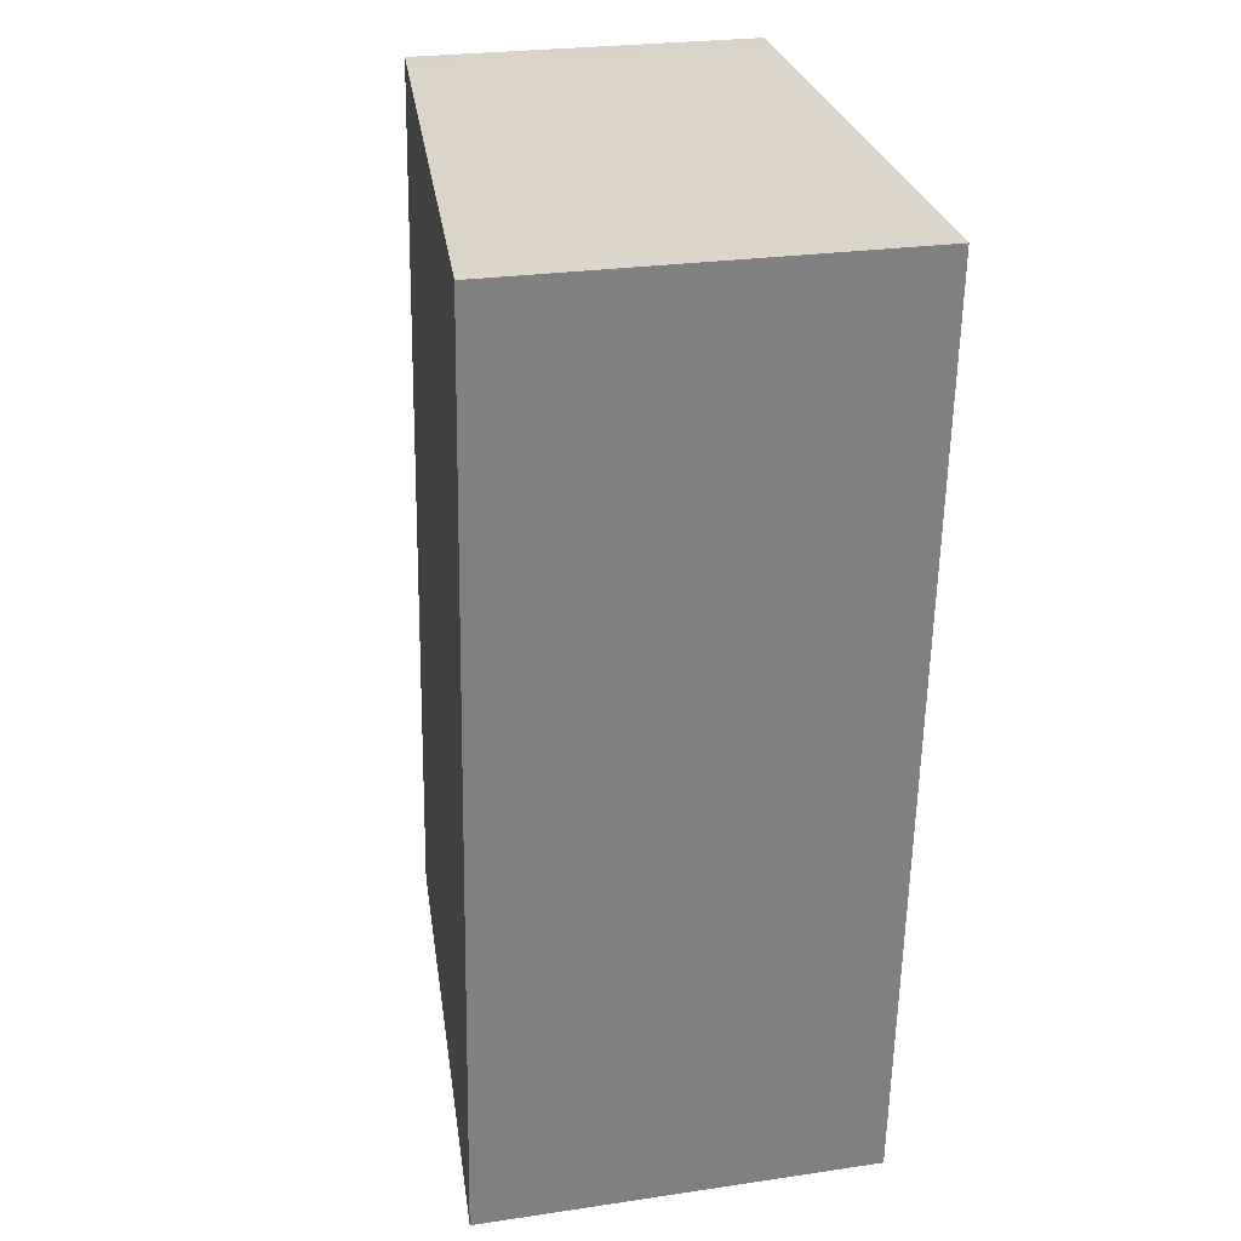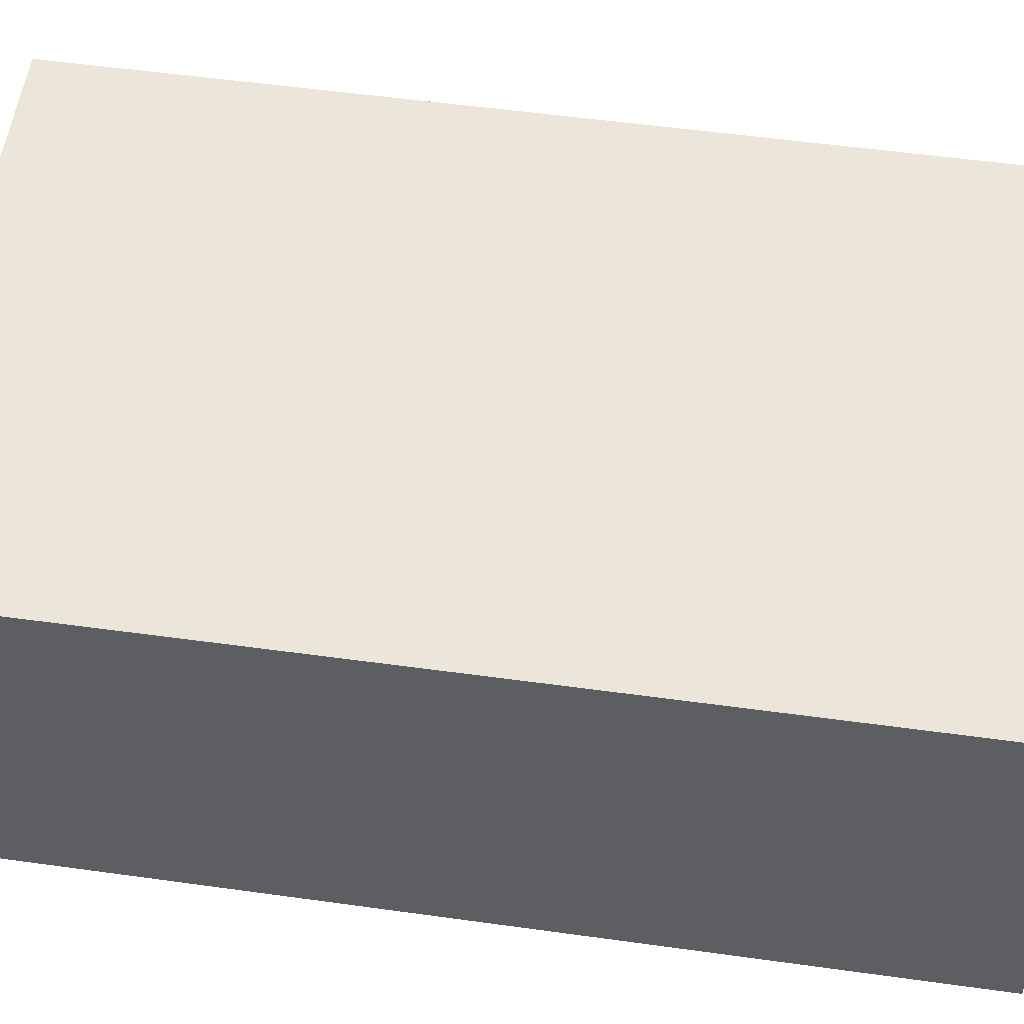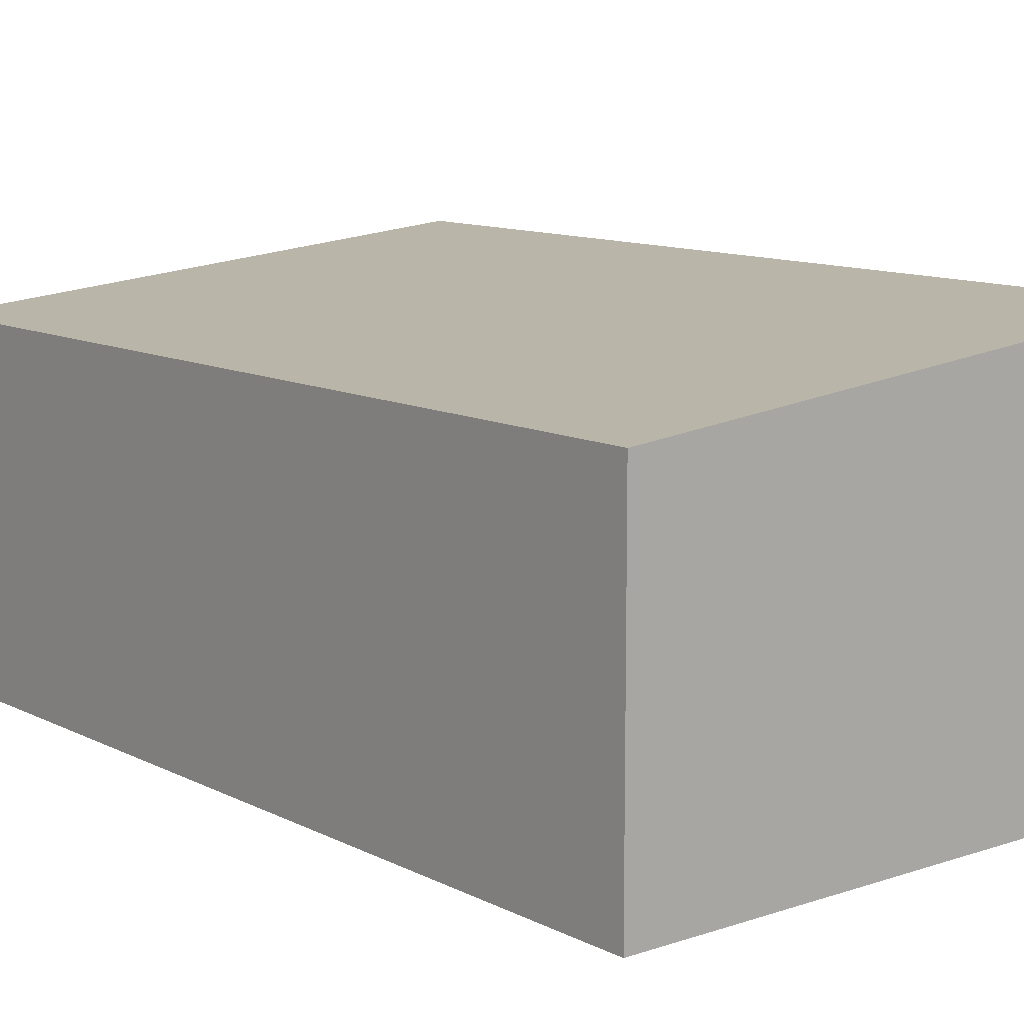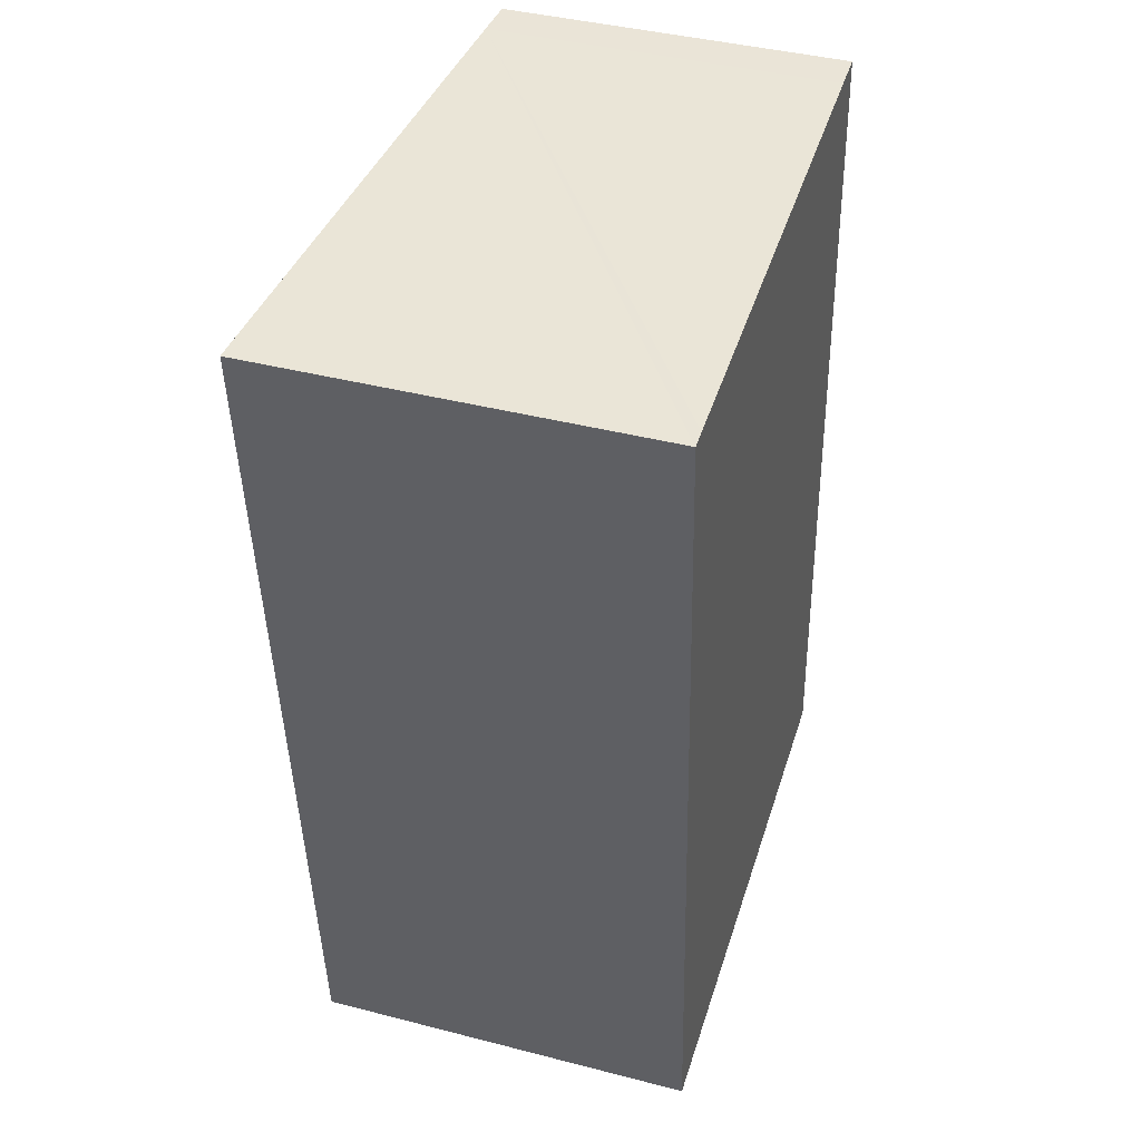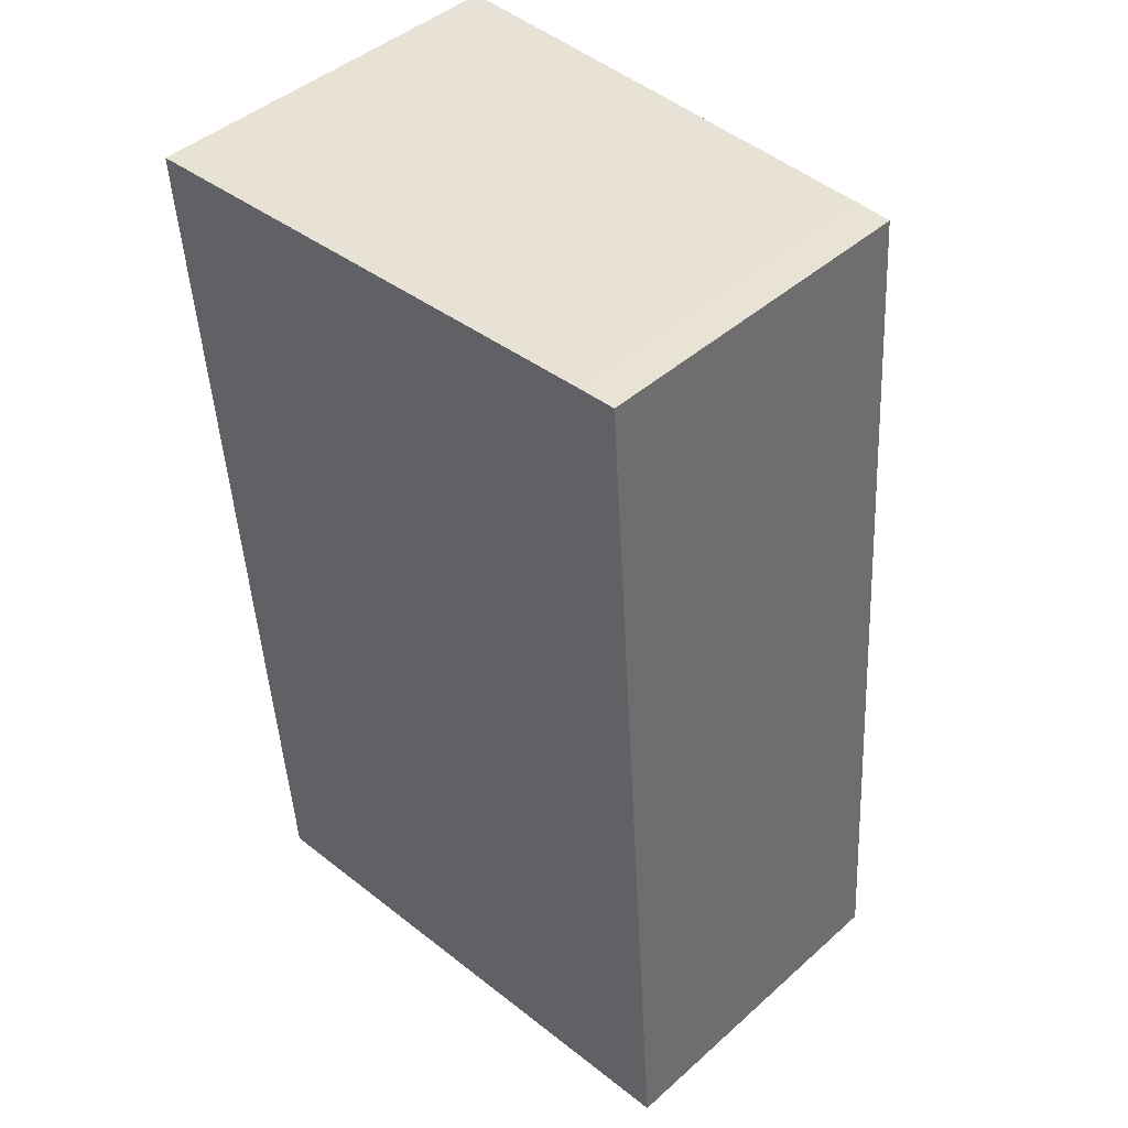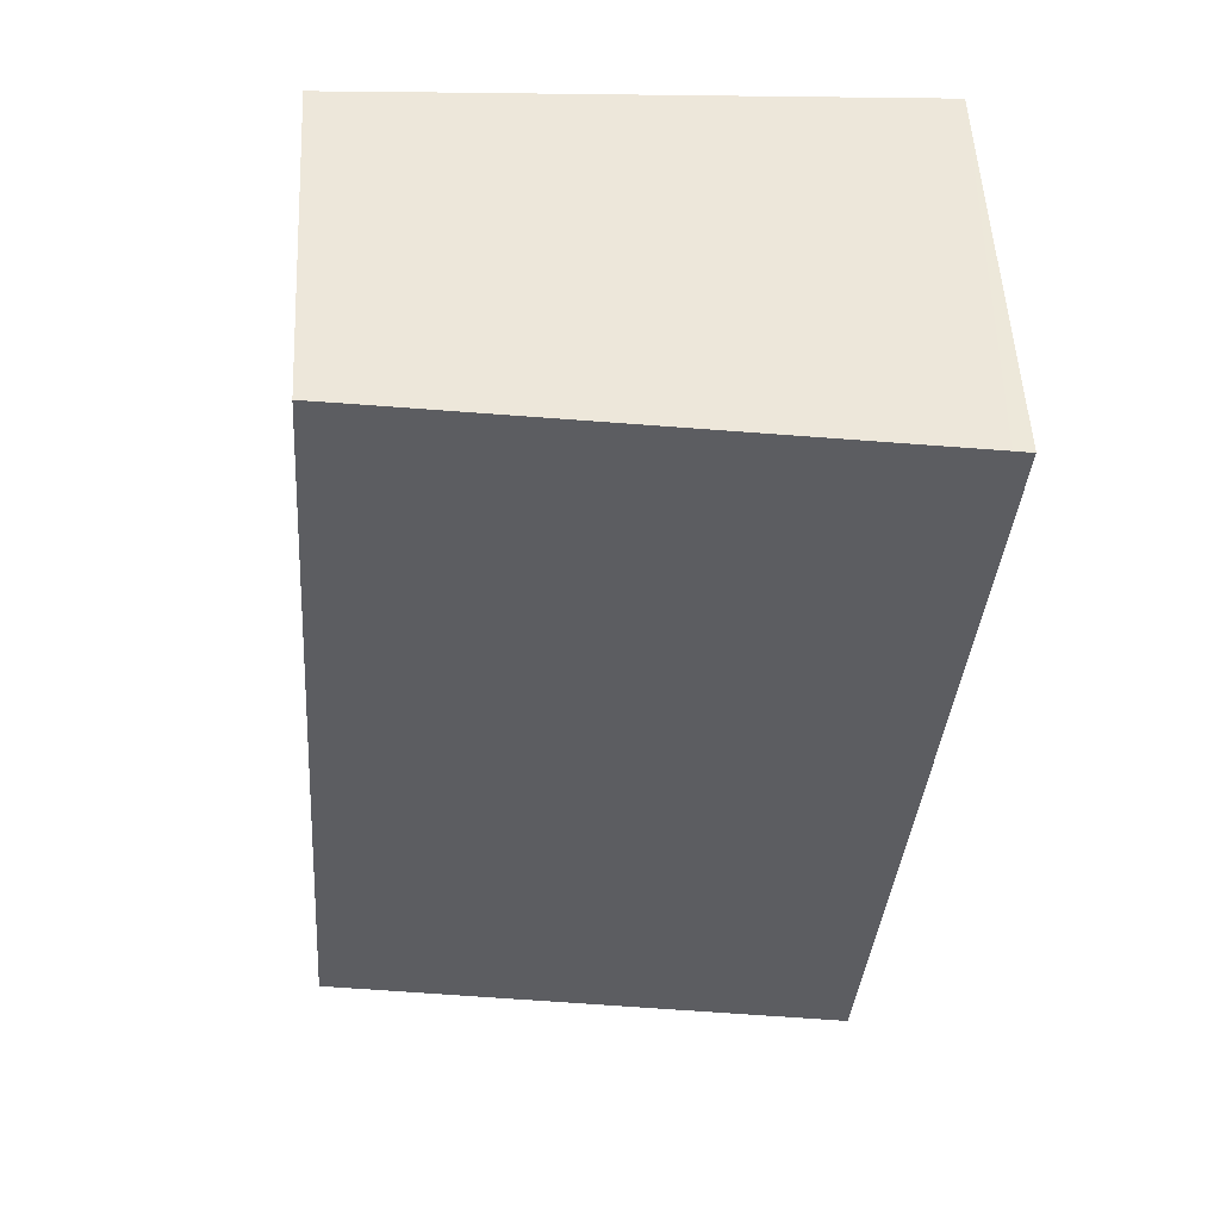
<metadata>
{"format":"obj","ext":"obj","renderer":"f3d","projection":"perspective","resolution":1024,"background":"white","views":[{"elev":25.7,"azim":-103.3,"up":"+Z"},{"elev":50.0,"azim":94.6,"up":"+Y"},{"elev":11.0,"azim":136.9,"up":"+Y"},{"elev":41.5,"azim":-72.7,"up":"+Z"},{"elev":44.4,"azim":44.1,"up":"+Z"},{"elev":53.3,"azim":177.1,"up":"+Z"}]}
</metadata>
<code>
v  0 4.161 2.548e-16
v  2.348 4.013 -9.565
v  0.756 4.161 -9.66
v  6.58 3.618 -9.311
v  5.88 3.613 0.352
v  0.19 4.143 0.013
v  5.474 3.651 0.331
v  6.58 5.701e-16 -9.311
v  5.88 -2.155e-17 0.352
v  2.348 5.857e-16 -9.565
v  0.756 5.915e-16 -9.66
v  0 0 0
v  0.19 -7.96e-19 0.013
v  5.474 -2.027e-17 0.331
g defaultobject
f 1 2 3
f 2 1 4
f 4 1 5
f 5 1 6
f 5 6 7
f 5 8 4
f 8 5 9
f 8 2 4
f 2 8 10
f 2 10 3
f 3 10 11
f 11 1 3
f 1 11 12
f 12 6 1
f 6 12 7
f 7 12 13
f 7 13 14
f 7 14 5
f 5 14 9
f 10 12 11
f 12 10 8
f 12 8 9
f 12 9 13
f 13 9 14

</code>
